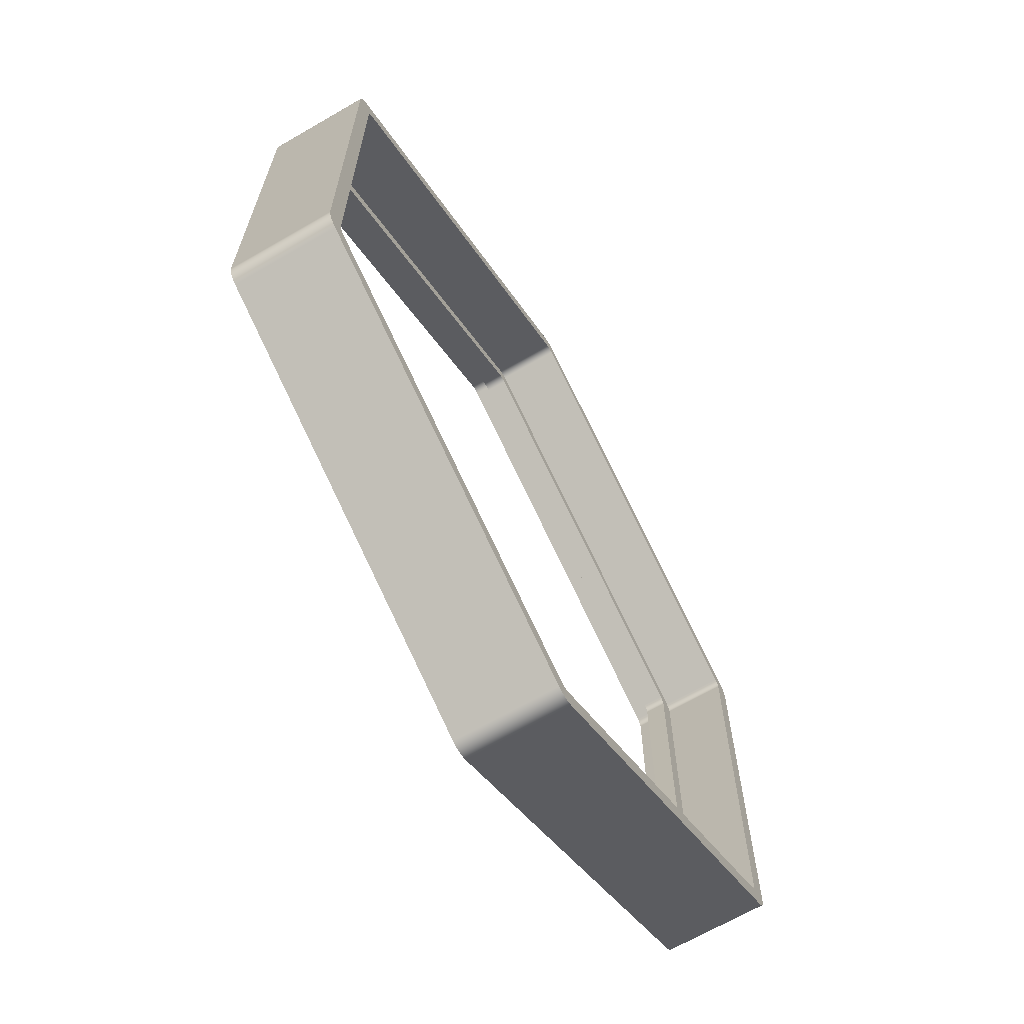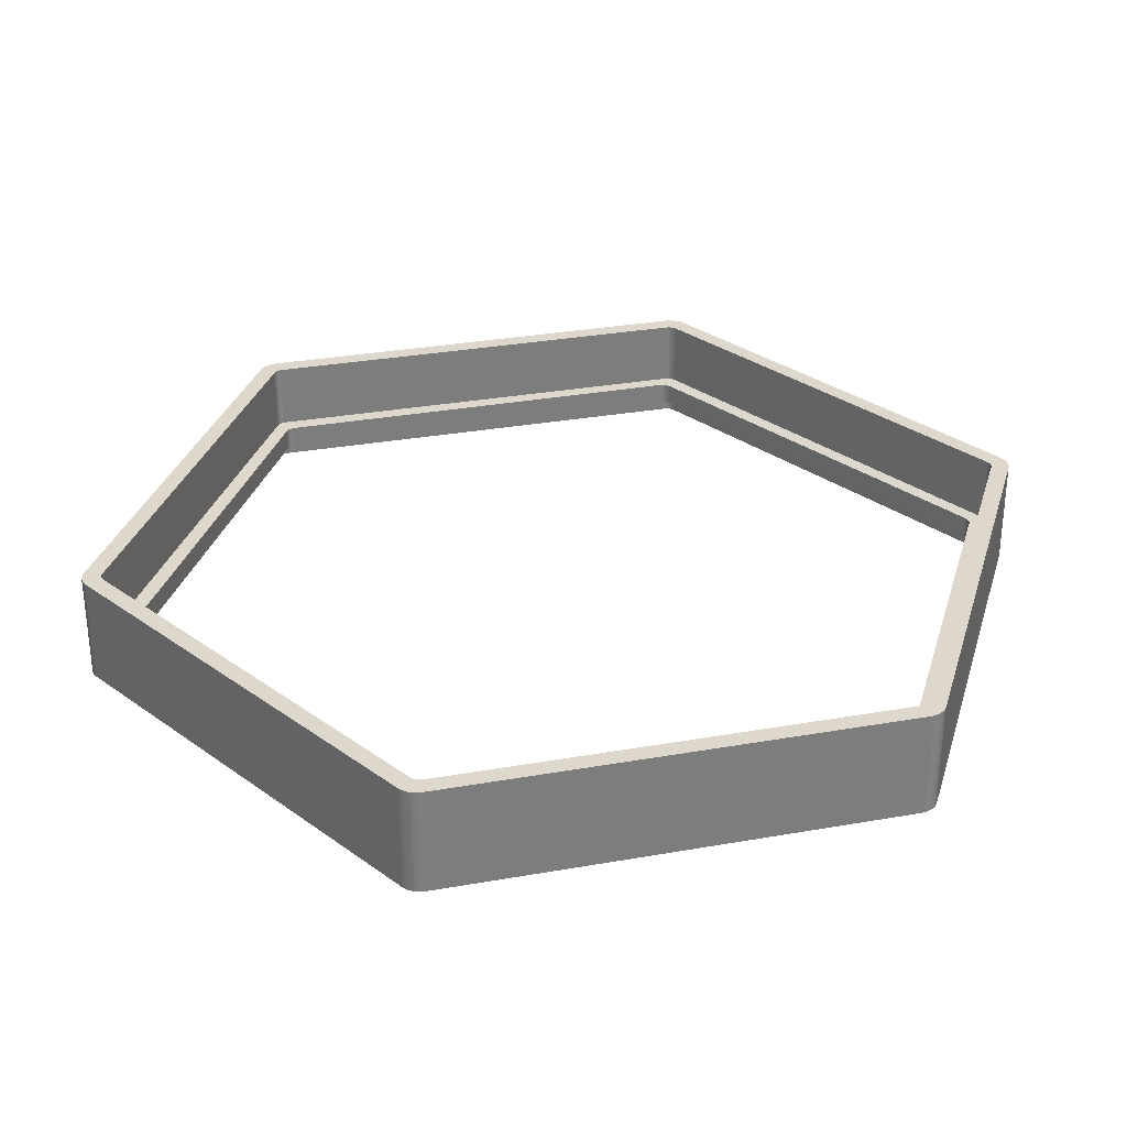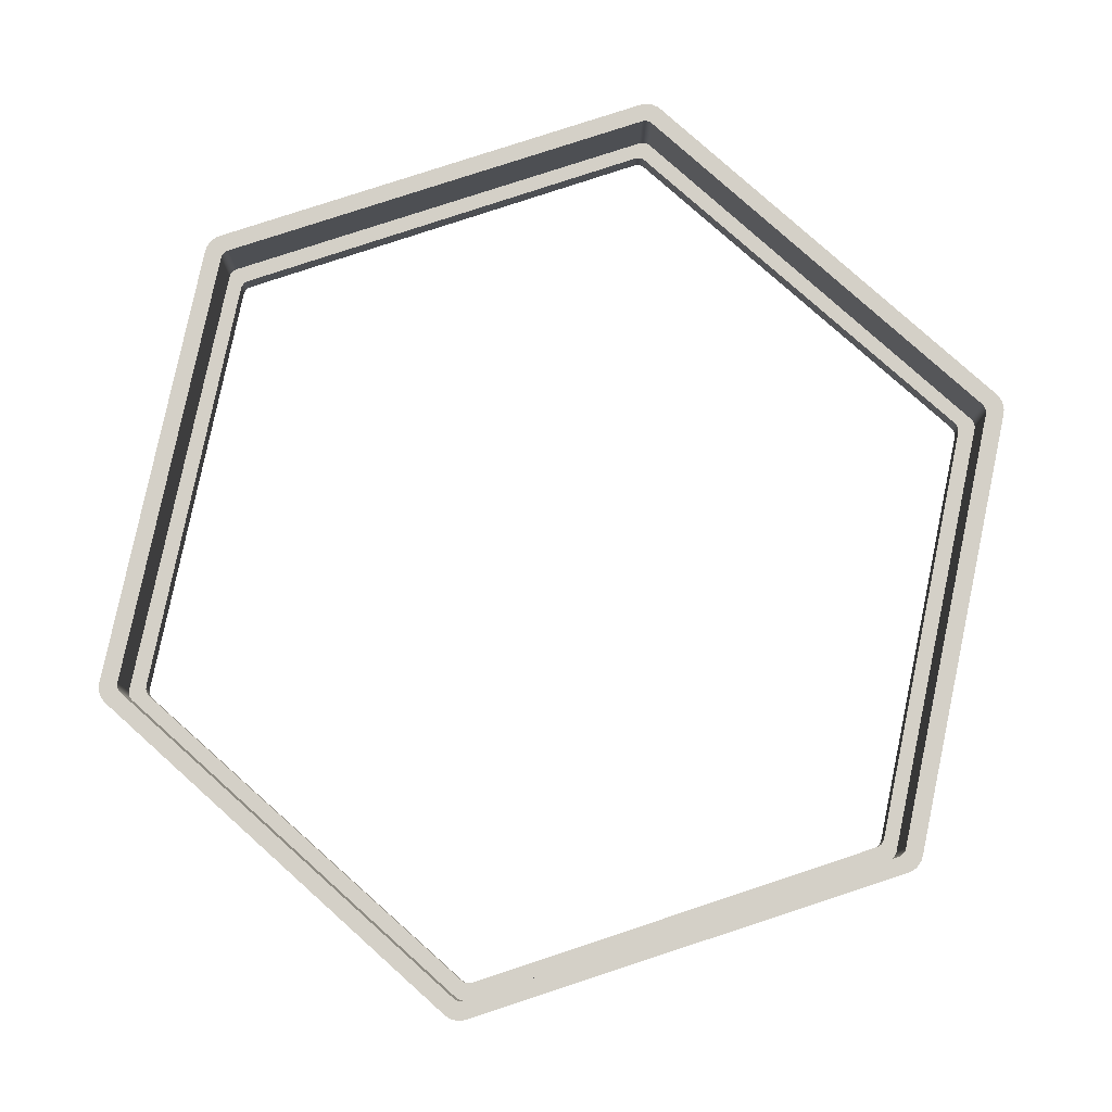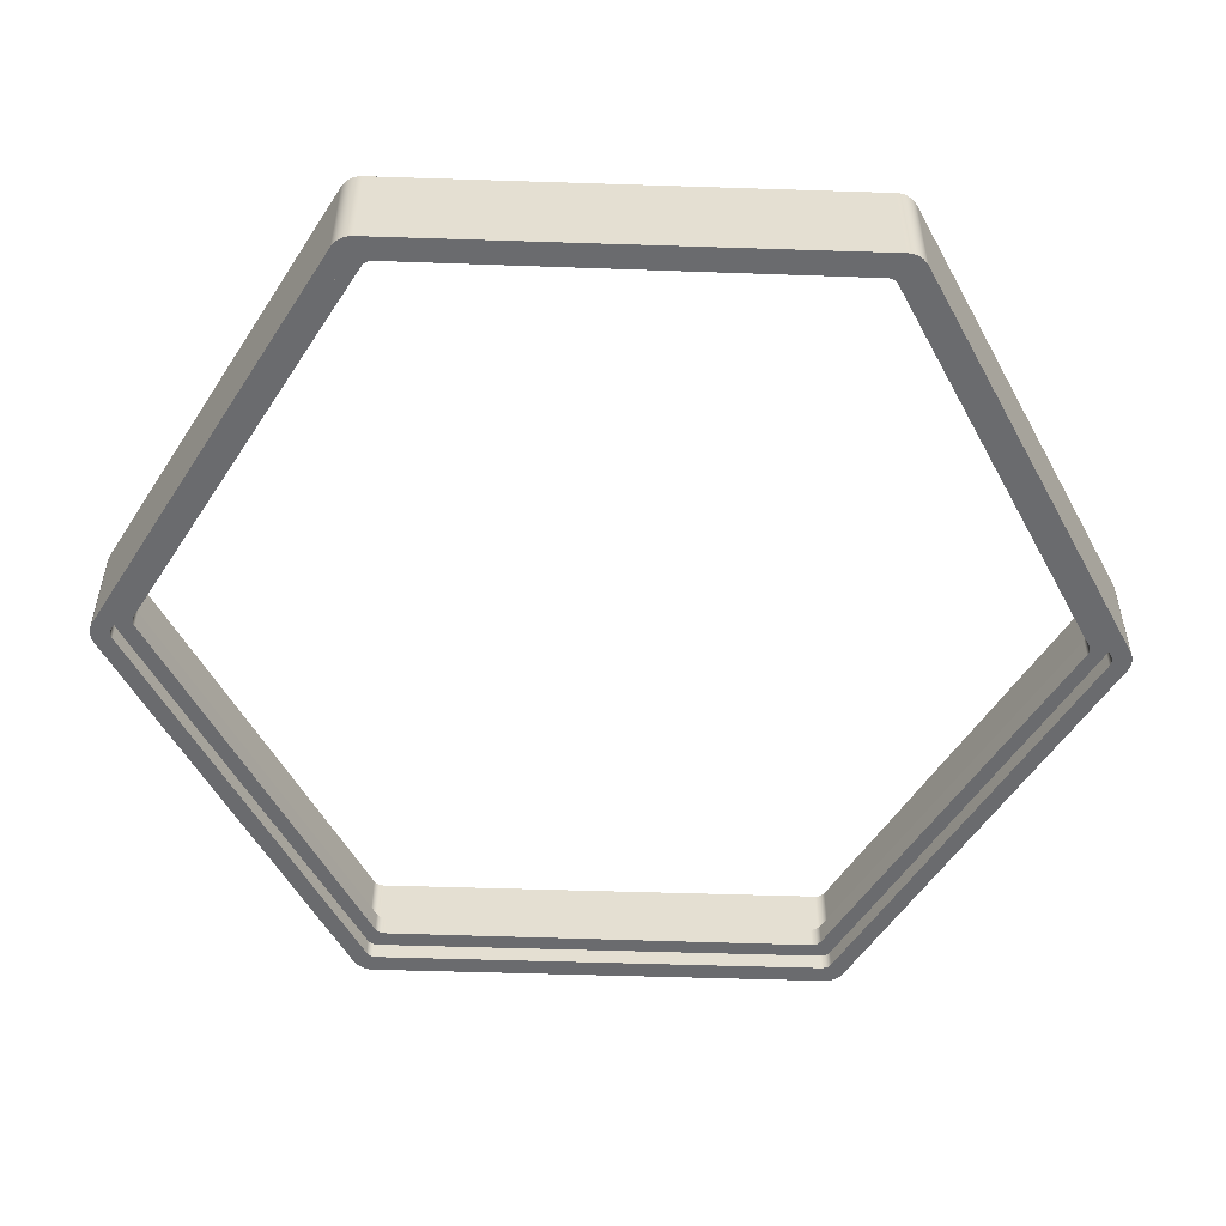
<metadata>
{"format":"obj","ext":"obj","renderer":"f3d","projection":"perspective","resolution":1024,"background":"white","views":[{"elev":-67.4,"azim":-59.9,"up":"+Y"},{"elev":31.1,"azim":75.8,"up":"+Z"},{"elev":80.0,"azim":-168.1,"up":"+Z"},{"elev":-53.4,"azim":148.0,"up":"+Z"}]}
</metadata>
<code>
o GimbalLimit.001
v 0 104.1 18.5
v 0 108.3 18.5
v -0.4341 104.1 18.5
v -0.8682 108.3 18.5
v -0.855 104 18.5
v -1.71 108 18.5
v -1.25 103.8 18.5
v -2.5 107.7 18.5
v -89.25 52.97 18.5
v -92 56 18.5
v -89.77 52.57 18.5
v -90.17 52.06 18.5
v -90.41 51.45 18.5
v -92.85 55.39 18.5
v -90.5 50.81 18.5
v -93.55 54.61 18.5
v -94.07 53.71 18.5
v -94.39 52.71 18.5
v -94.5 51.67 18.5
v -94.5 -51.67 18.5
v -90.5 -50.81 18.5
v -94.07 -53.71 18.5
v -93.55 -54.61 18.5
v -94.39 -52.71 18.5
v -92.85 -55.39 18.5
v -90.41 -51.45 18.5
v -92 -56 18.5
v -90.17 -52.06 18.5
v -89.77 -52.57 18.5
v -89.25 -52.97 18.5
v -2.5 -107.7 18.5
v -1.25 -103.8 18.5
v -1.71 -108 18.5
v -0.855 -104 18.5
v -0.8682 -108.3 18.5
v -0.4341 -104.1 18.5
v 0 -108.3 18.5
v 0 -104.1 18.5
v -94.5 51.67 -5.501
v -94.5 -51.67 -5.501
v -90.5 50.81 -1.501
v -90.5 -50.81 -1.501
v -90.5 50.81 -5.501
v -90.5 -50.81 -5.501
v -90.41 -51.45 -5.501
v -90.41 -51.45 -1.501
v -90.17 -52.06 -5.501
v -90.17 -52.06 -1.501
v -89.77 -52.57 -5.501
v -89.77 -52.57 -1.501
v -89.25 -52.97 -5.501
v -89.25 -52.97 -1.501
v -89.25 52.97 -5.501
v -89.25 52.97 -1.501
v -89.77 52.57 -5.501
v -89.77 52.57 -1.501
v -90.17 52.06 -5.501
v -90.17 52.06 -1.501
v -90.41 51.45 -5.501
v -90.41 51.45 -1.501
v -1.25 -103.8 -1.501
v -1.25 -103.8 -5.501
v -0.8682 -108.3 -5.501
v 0 -108.3 -5.501
v -0.8682 -108.3 6.499
v -1.71 -108 6.499
v -2.5 -107.7 -5.501
v -1.71 -108 -5.501
v -92 -56 -5.501
v -92.85 -55.39 -5.501
v -93.55 -54.61 -5.501
v -94.07 -53.71 -5.501
v -94.39 -52.71 -5.501
v -0.8682 108.3 6.499
v 0 108.3 -5.501
v -0.8682 108.3 -5.501
v -1.71 108 6.499
v -1.71 108 -5.501
v -2.5 107.7 -5.501
v -92 56 -5.501
v -94.39 52.71 -5.501
v -94.07 53.71 -5.501
v -93.55 54.61 -5.501
v -92.85 55.39 -5.501
v -90.5 50.81 3.499
v -90.41 51.45 3.499
v -90.17 52.06 3.499
v -89.77 52.57 3.499
v -89.25 52.97 3.499
v -90.5 -50.81 3.499
v -1.25 103.8 -1.501
v -1.25 103.8 -5.501
v -1.25 103.8 3.499
v -89.25 -52.97 3.499
v -89.77 -52.57 3.499
v -90.17 -52.06 3.499
v -90.41 -51.45 3.499
v 0 104.1 3.499
v -0.4341 104.1 3.499
v -0.855 104 3.499
v -1.25 -103.8 3.499
v 0 -104.1 3.499
v -0.4341 -104.1 3.499
v -0.855 -104 3.499
v 0 100 3.499
v -0.5492 100.1 3.499
v -85.92 50.66 3.499
v -1.59 99.73 3.499
v -1.088 99.95 3.499
v -87.17 48.49 3.499
v -87.08 49.14 3.499
v -86.84 49.74 3.499
v -86.83 -49.08 3.499
v -86.75 -49.73 3.499
v -86.49 -50.33 3.499
v -86.09 -50.85 3.499
v -85.58 -51.24 3.499
v -0.9098 -99.74 3.499
v -0.6207 -99.88 3.499
v -0.3157 -99.99 3.499
v 0 -100 3.499
v -86.44 50.26 3.499
v -86.83 -49.08 -1.501
v -87.17 48.49 -1.501
v -85.92 50.66 -1.501
v -86.44 50.26 -1.501
v -86.84 49.74 -1.501
v -87.08 49.14 -1.501
v -1.59 99.73 -1.501
v -0.9098 -99.74 -1.501
v -85.58 -51.24 -1.501
v -86.75 -49.73 -1.501
v -86.49 -50.33 -1.501
v -86.09 -50.85 -1.501
v 0 104.1 -5.501
v -0.4341 104.1 -5.501
v -0.855 104 -5.501
v -0.855 -104 -5.501
v -0.4341 -104.1 -5.501
v 0 -104.1 -5.501
v 0 -104.1 -1.501
v -0.4341 -104.1 -1.501
v -0.855 -104 -1.501
v 0 104.1 -1.501
v 0 100 -1.501
v -0.4341 104.1 -1.501
v -0.5492 100.1 -1.501
v -0.855 104 -1.501
v -1.088 99.95 -1.501
v -0.6207 -99.88 -1.501
v -0.3157 -99.99 -1.501
v 0 -100 -1.501
v 0 100 -1.501
v 0 100 3.499
v 0 104.1 -1.501
v 0 104.1 3.499
v 0 108.3 -5.501
v 0 108.3 18.5
v 0 104.1 18.5
v 0 104.1 -5.501
v 0 -104.1 -5.501
v 0 -108.3 -5.501
v 0 -104.1 -1.501
v 0 -104.1 3.499
v 0 -100 -1.501
v 0 -100 3.499
v 0 -108.3 18.5
v 0 -104.1 18.5
v 0.8682 108.3 -5.501
v 0.8682 108.3 6.499
v 0.8682 108.3 18.5
v 1.71 108 6.499
v 1.71 108 18.5
v 2.5 107.7 18.5
v 2.5 107.7 -5.501
v 1.71 108 -5.501
v 0.4341 104.1 18.5
v 0.4341 104.1 3.499
v 0.855 104 3.499
v 1.25 103.8 3.499
v 1.25 103.8 18.5
v 0.855 104 18.5
v 0.3157 99.99 3.499
v 0.6207 99.88 3.499
v 0.9098 99.74 3.499
v 85.58 51.24 3.499
v 89.25 52.97 3.499
v 86.09 50.85 3.499
v 86.49 50.33 3.499
v 86.75 49.73 3.499
v 86.83 49.08 3.499
v 90.5 50.81 3.499
v 87.17 -48.49 3.499
v 90.5 -50.81 3.499
v 89.77 -52.57 3.499
v 90.17 -52.06 3.499
v 89.25 -52.97 3.499
v 87.08 -49.14 3.499
v 86.84 -49.74 3.499
v 86.44 -50.26 3.499
v 85.92 -50.66 3.499
v 1.25 -103.8 3.499
v 1.59 -99.73 3.499
v 1.088 -99.95 3.499
v 0.5492 -100.1 3.499
v 0.855 -104 3.499
v 0.4341 -104.1 3.499
v 90.41 -51.45 3.499
v 90.41 51.45 3.499
v 90.17 52.06 3.499
v 89.77 52.57 3.499
v 0.4341 -104.1 18.5
v 0.855 -104 18.5
v 1.25 -103.8 18.5
v 89.25 52.97 18.5
v 92 56 18.5
v 89.77 52.57 18.5
v 90.17 52.06 18.5
v 90.41 51.45 18.5
v 92.85 55.39 18.5
v 90.5 50.81 18.5
v 93.55 54.61 18.5
v 94.07 53.71 18.5
v 94.5 51.67 18.5
v 94.39 52.71 18.5
v 94.5 -51.67 18.5
v 90.5 -50.81 18.5
v 94.07 -53.71 18.5
v 93.55 -54.61 18.5
v 92.85 -55.39 18.5
v 90.41 -51.45 18.5
v 92 -56 18.5
v 90.17 -52.06 18.5
v 89.77 -52.57 18.5
v 89.25 -52.97 18.5
v 2.5 -107.7 18.5
v 1.71 -108 18.5
v 0.8682 -108.3 18.5
v 94.39 -52.71 18.5
v 0.8682 -108.3 6.499
v 0.8682 -108.3 -5.501
v 1.71 -108 6.499
v 1.71 -108 -5.501
v 2.5 -107.7 -5.501
v 86.83 49.08 -1.501
v 86.75 49.73 -1.501
v 86.49 50.33 -1.501
v 86.09 50.85 -1.501
v 85.58 51.24 -1.501
v 0.9098 99.74 -1.501
v 0.5492 -100.1 -1.501
v 1.088 -99.95 -1.501
v 1.59 -99.73 -1.501
v 85.92 -50.66 -1.501
v 86.44 -50.26 -1.501
v 86.84 -49.74 -1.501
v 87.08 -49.14 -1.501
v 87.17 -48.49 -1.501
v 0.3157 99.99 -1.501
v 0.6207 99.88 -1.501
v 0.4341 104.1 -1.501
v 0.855 104 -1.501
v 1.25 103.8 -1.501
v 89.25 52.97 -1.501
v 90.5 50.81 -1.501
v 90.5 -50.81 -1.501
v 89.77 -52.57 -1.501
v 90.17 -52.06 -1.501
v 90.41 -51.45 -1.501
v 89.77 52.57 -1.501
v 90.17 52.06 -1.501
v 90.41 51.45 -1.501
v 89.25 -52.97 -1.501
v 1.25 -103.8 -1.501
v 0.855 -104 -1.501
v 0.4341 -104.1 -1.501
v 90.5 -50.81 -5.501
v 90.5 50.81 -5.501
v 90.41 51.45 -5.501
v 90.17 52.06 -5.501
v 89.77 52.57 -5.501
v 89.25 52.97 -5.501
v 1.25 103.8 -5.501
v 0.4341 104.1 -5.501
v 0.855 104 -5.501
v 92 56 -5.501
v 92.85 55.39 -5.501
v 93.55 54.61 -5.501
v 94.07 53.71 -5.501
v 94.39 52.71 -5.501
v 94.5 51.67 -5.501
v 94.5 -51.67 -5.501
v 94.07 -53.71 -5.501
v 93.55 -54.61 -5.501
v 94.39 -52.71 -5.501
v 92.85 -55.39 -5.501
v 90.41 -51.45 -5.501
v 92 -56 -5.501
v 90.17 -52.06 -5.501
v 89.77 -52.57 -5.501
v 89.25 -52.97 -5.501
v 1.25 -103.8 -5.501
v 0.855 -104 -5.501
v 0.4341 -104.1 -5.501
f 1 2 3
f 3 2 4
f 3 4 5
f 5 4 6
f 5 6 7
f 7 6 8
f 7 8 9
f 9 8 10
f 9 10 11
f 11 10 12
f 12 10 13
f 13 10 14
f 13 14 15
f 15 14 16
f 15 16 17
f 18 19 17
f 17 19 15
f 19 20 15
f 15 20 21
f 21 20 22
f 21 22 23
f 20 24 22
f 23 25 21
f 21 25 26
f 26 25 27
f 26 27 28
f 28 27 29
f 29 27 30
f 30 27 31
f 30 31 32
f 32 31 33
f 32 33 34
f 34 33 35
f 34 35 36
f 36 35 37
f 36 37 38
f 39 40 19
f 19 40 20
f 41 42 43
f 43 42 44
f 44 42 45
f 45 42 46
f 45 46 47
f 47 46 48
f 47 48 49
f 49 48 50
f 49 50 51
f 51 50 52
f 53 54 55
f 55 54 56
f 55 56 57
f 57 56 58
f 57 58 59
f 59 58 60
f 59 60 43
f 43 60 41
f 52 61 51
f 51 61 62
f 63 64 65
f 65 64 37
f 65 37 35
f 65 35 66
f 66 35 33
f 66 33 31
f 31 67 66
f 66 67 68
f 66 68 65
f 65 68 63
f 69 67 27
f 27 67 31
f 69 27 70
f 70 27 25
f 70 25 71
f 71 25 23
f 71 23 72
f 72 23 22
f 72 22 73
f 73 22 24
f 73 24 40
f 40 24 20
f 4 2 74
f 74 2 75
f 74 75 76
f 74 76 77
f 77 76 78
f 77 78 79
f 79 8 77
f 77 8 6
f 77 6 74
f 74 6 4
f 10 8 80
f 80 8 79
f 39 19 81
f 81 19 18
f 81 18 82
f 82 18 17
f 82 17 83
f 83 17 16
f 83 16 84
f 84 16 14
f 84 14 80
f 80 14 10
f 15 85 13
f 13 85 86
f 13 86 12
f 12 86 87
f 12 87 11
f 11 87 88
f 11 88 9
f 9 88 89
f 90 85 21
f 21 85 15
f 91 54 92
f 92 54 53
f 89 93 9
f 9 93 7
f 30 94 29
f 29 94 95
f 29 95 28
f 28 95 96
f 28 96 26
f 26 96 97
f 26 97 21
f 21 97 90
f 98 1 99
f 99 1 3
f 99 3 5
f 7 93 5
f 5 93 100
f 5 100 99
f 101 94 32
f 32 94 30
f 38 102 36
f 36 102 103
f 36 103 104
f 101 32 104
f 104 32 34
f 104 34 36
f 98 99 105
f 105 99 106
f 106 99 100
f 106 100 93
f 89 107 93
f 93 107 108
f 93 108 109
f 88 110 89
f 89 110 111
f 89 111 112
f 110 88 85
f 85 88 87
f 85 87 86
f 85 90 110
f 110 90 113
f 113 90 94
f 113 94 114
f 114 94 115
f 115 94 116
f 116 94 117
f 117 94 101
f 117 101 118
f 118 101 119
f 119 101 104
f 119 104 120
f 120 104 103
f 120 103 121
f 121 103 102
f 97 96 90
f 90 96 95
f 90 95 94
f 112 122 89
f 89 122 107
f 109 106 93
f 123 124 113
f 113 124 110
f 125 107 126
f 126 107 122
f 126 122 127
f 127 122 112
f 127 112 128
f 128 112 111
f 128 111 124
f 124 111 110
f 108 107 129
f 129 107 125
f 130 131 118
f 118 131 117
f 123 113 132
f 132 113 114
f 132 114 133
f 133 114 115
f 133 115 134
f 134 115 116
f 134 116 131
f 131 116 117
f 135 136 75
f 75 136 76
f 76 136 137
f 76 137 78
f 78 137 92
f 78 92 79
f 79 92 53
f 79 53 80
f 80 53 55
f 80 55 57
f 57 59 80
f 80 59 84
f 84 59 43
f 84 43 83
f 83 43 82
f 82 43 39
f 82 39 81
f 39 43 40
f 40 43 44
f 40 44 72
f 72 44 71
f 71 44 70
f 70 44 45
f 70 45 69
f 69 45 47
f 69 47 49
f 49 51 69
f 69 51 67
f 67 51 62
f 67 62 68
f 68 62 138
f 68 138 63
f 63 138 139
f 63 139 64
f 64 139 140
f 72 73 40
f 141 140 142
f 142 140 139
f 142 139 138
f 62 61 138
f 138 61 143
f 138 143 142
f 144 145 146
f 146 145 147
f 146 147 148
f 148 147 91
f 91 147 149
f 91 149 129
f 129 125 91
f 91 125 54
f 54 125 126
f 54 126 127
f 127 128 54
f 54 128 124
f 54 124 56
f 56 124 41
f 56 41 58
f 58 41 60
f 41 124 42
f 42 124 123
f 42 123 52
f 52 123 132
f 52 132 133
f 133 134 52
f 52 134 131
f 52 131 61
f 61 131 130
f 61 130 150
f 61 150 143
f 143 150 151
f 143 151 142
f 142 151 152
f 142 152 141
f 52 50 42
f 42 50 48
f 42 48 46
f 121 152 120
f 120 152 151
f 120 151 150
f 130 118 150
f 150 118 119
f 150 119 120
f 145 105 147
f 147 105 106
f 147 106 149
f 149 106 109
f 149 109 129
f 129 109 108
f 135 144 136
f 136 144 146
f 136 146 148
f 91 92 148
f 148 92 137
f 148 137 136
f 105 145 98
f 98 145 144
f 98 144 75
f 75 144 135
f 75 2 98
f 98 2 1
f 140 141 64
f 64 141 102
f 64 102 37
f 37 102 38
f 152 121 141
f 141 121 102
f 153 154 155
f 155 154 156
f 155 156 157
f 157 156 158
f 158 156 159
f 157 160 155
f 161 162 163
f 163 162 164
f 163 164 165
f 165 164 166
f 162 167 164
f 164 167 168
f 169 157 170
f 170 157 158
f 170 158 171
f 170 171 172
f 172 171 173
f 172 173 174
f 174 175 172
f 172 175 176
f 172 176 170
f 170 176 169
f 159 156 177
f 177 156 178
f 177 178 179
f 180 181 179
f 179 181 182
f 179 182 177
f 156 154 178
f 178 154 183
f 178 183 179
f 179 183 184
f 179 184 180
f 180 184 185
f 180 185 186
f 180 186 187
f 187 186 188
f 187 188 189
f 189 190 187
f 187 190 191
f 187 191 192
f 192 191 193
f 192 193 194
f 194 193 195
f 194 195 196
f 195 193 197
f 197 193 198
f 197 198 199
f 199 200 197
f 197 200 201
f 197 201 202
f 202 201 203
f 202 203 204
f 204 205 202
f 202 205 206
f 206 205 207
f 207 205 166
f 207 166 164
f 196 208 194
f 209 210 192
f 192 210 211
f 192 211 187
f 164 168 207
f 207 168 212
f 207 212 213
f 214 202 213
f 213 202 206
f 213 206 207
f 159 177 158
f 158 177 171
f 171 177 182
f 171 182 173
f 173 182 181
f 173 181 174
f 174 181 215
f 174 215 216
f 216 215 217
f 216 217 218
f 218 219 216
f 216 219 220
f 220 219 221
f 220 221 222
f 222 221 223
f 223 221 224
f 223 224 225
f 224 221 226
f 226 221 227
f 226 227 228
f 228 227 229
f 229 227 230
f 230 227 231
f 230 231 232
f 232 231 233
f 232 233 234
f 234 235 232
f 232 235 236
f 236 235 214
f 236 214 237
f 237 214 213
f 237 213 238
f 238 213 212
f 238 212 167
f 167 212 168
f 228 239 226
f 238 167 240
f 240 167 162
f 240 162 241
f 240 241 242
f 242 241 243
f 242 243 244
f 244 236 242
f 242 236 237
f 242 237 240
f 240 237 238
f 245 191 246
f 246 191 190
f 246 190 247
f 247 190 189
f 247 189 248
f 248 189 188
f 248 188 249
f 249 188 186
f 186 185 249
f 249 185 250
f 165 166 251
f 251 166 205
f 251 205 252
f 252 205 204
f 252 204 253
f 253 204 203
f 203 201 253
f 253 201 254
f 254 201 255
f 255 201 200
f 255 200 256
f 256 200 199
f 256 199 257
f 257 199 198
f 257 198 258
f 258 198 193
f 245 258 191
f 191 258 193
f 154 153 183
f 183 153 259
f 183 259 260
f 250 185 260
f 260 185 184
f 260 184 183
f 155 261 153
f 153 261 259
f 259 261 262
f 259 262 260
f 260 262 263
f 260 263 250
f 250 263 249
f 249 263 264
f 249 264 248
f 248 264 247
f 247 264 246
f 246 264 245
f 245 264 265
f 245 265 258
f 258 265 266
f 258 266 267
f 267 266 268
f 268 266 269
f 264 270 265
f 265 270 271
f 265 271 272
f 267 273 258
f 258 273 257
f 257 273 256
f 256 273 255
f 255 273 254
f 254 273 274
f 254 274 253
f 253 274 252
f 252 274 251
f 251 274 275
f 251 275 276
f 163 165 276
f 276 165 251
f 192 194 221
f 221 194 227
f 266 265 277
f 277 265 278
f 227 194 231
f 231 194 208
f 231 208 233
f 233 208 196
f 233 196 234
f 234 196 195
f 234 195 235
f 235 195 197
f 197 202 235
f 235 202 214
f 215 187 217
f 217 187 211
f 217 211 218
f 218 211 210
f 218 210 219
f 219 210 209
f 219 209 221
f 221 209 192
f 278 265 279
f 279 265 272
f 279 272 280
f 280 272 271
f 280 271 281
f 281 271 270
f 281 270 282
f 282 270 264
f 180 187 181
f 181 187 215
f 264 263 282
f 282 263 283
f 155 160 261
f 261 160 284
f 261 284 285
f 283 263 285
f 285 263 262
f 285 262 261
f 160 157 284
f 284 157 169
f 284 169 285
f 285 169 176
f 285 176 283
f 283 176 175
f 283 175 282
f 282 175 286
f 282 286 281
f 281 286 280
f 280 286 279
f 279 286 287
f 279 287 278
f 278 287 288
f 278 288 289
f 290 291 289
f 289 291 278
f 291 292 278
f 278 292 277
f 277 292 293
f 277 293 294
f 292 295 293
f 294 296 277
f 277 296 297
f 297 296 298
f 297 298 299
f 299 298 300
f 300 298 301
f 301 298 244
f 301 244 302
f 302 244 243
f 302 243 303
f 303 243 241
f 303 241 304
f 304 241 162
f 304 162 161
f 286 216 287
f 287 216 220
f 287 220 288
f 288 220 222
f 288 222 289
f 289 222 223
f 289 223 290
f 290 223 225
f 290 225 291
f 291 225 224
f 224 226 291
f 291 226 292
f 232 298 230
f 230 298 296
f 230 296 229
f 229 296 294
f 229 294 228
f 228 294 293
f 228 293 239
f 239 293 295
f 239 295 226
f 226 295 292
f 232 236 298
f 298 236 244
f 161 163 304
f 304 163 276
f 304 276 275
f 274 302 275
f 275 302 303
f 275 303 304
f 301 273 300
f 300 273 267
f 300 267 299
f 299 267 268
f 299 268 297
f 297 268 269
f 297 269 277
f 277 269 266
f 274 273 302
f 302 273 301
f 174 216 175
f 175 216 286

</code>
